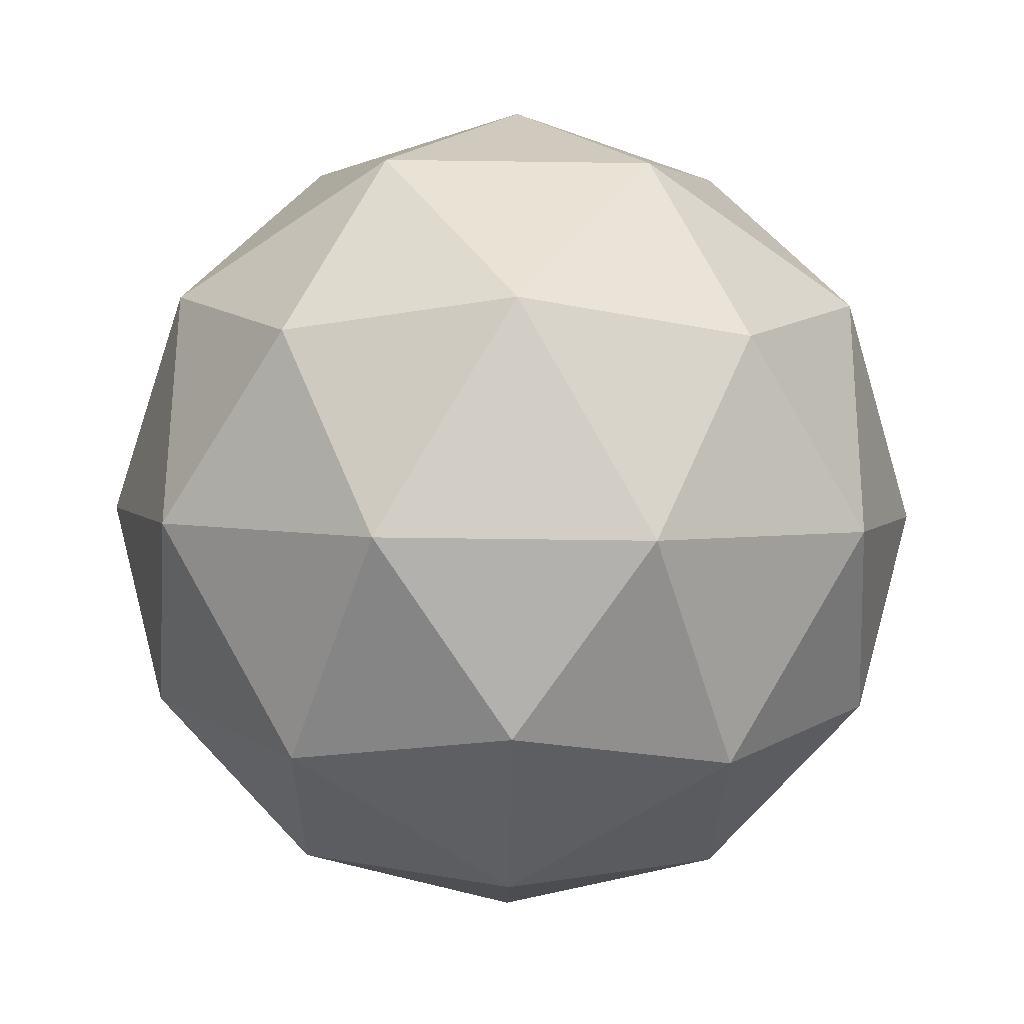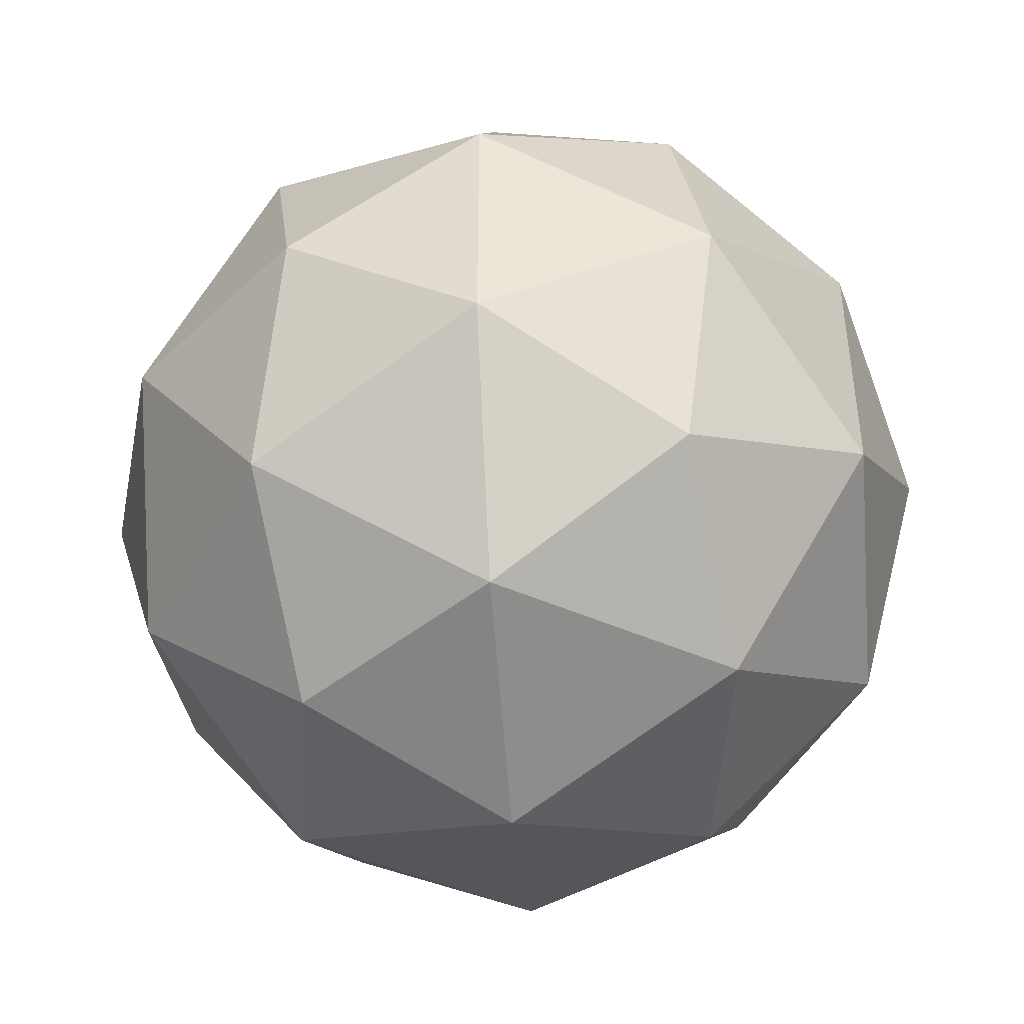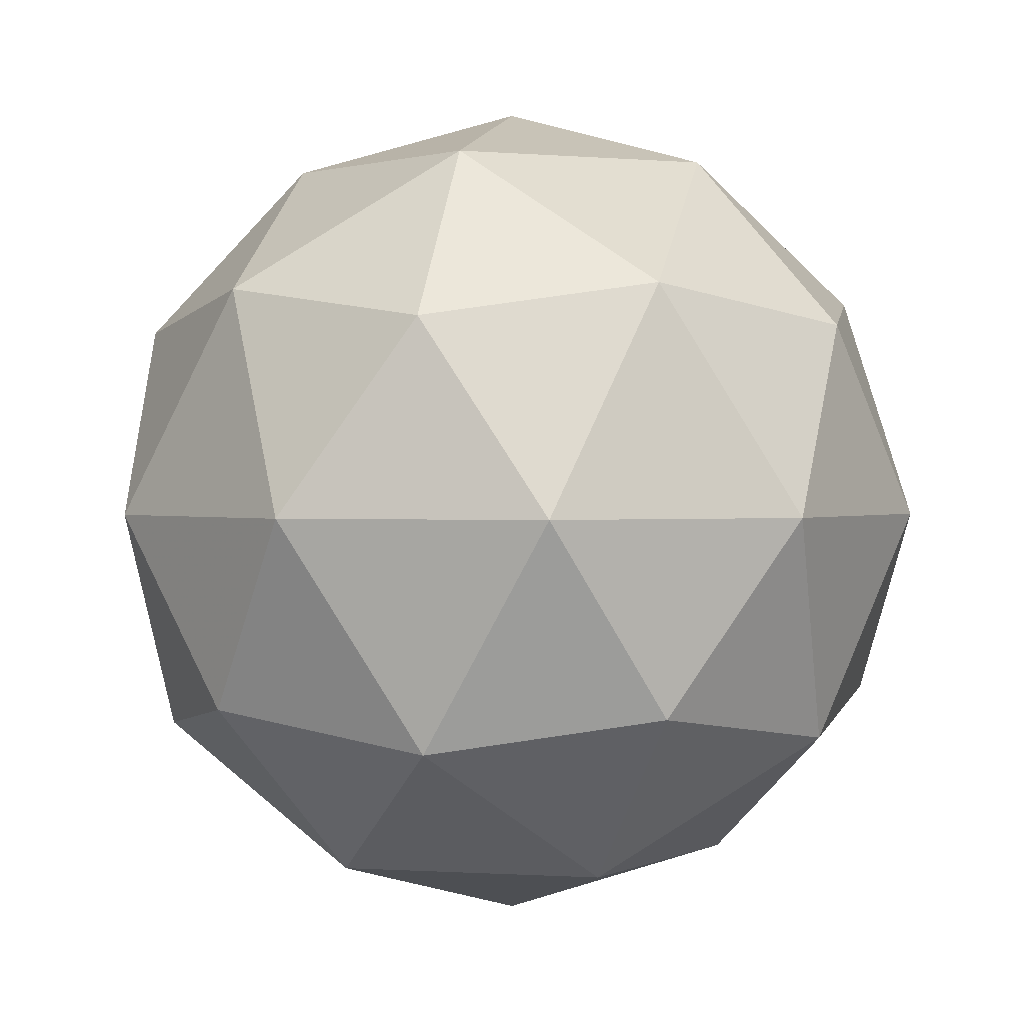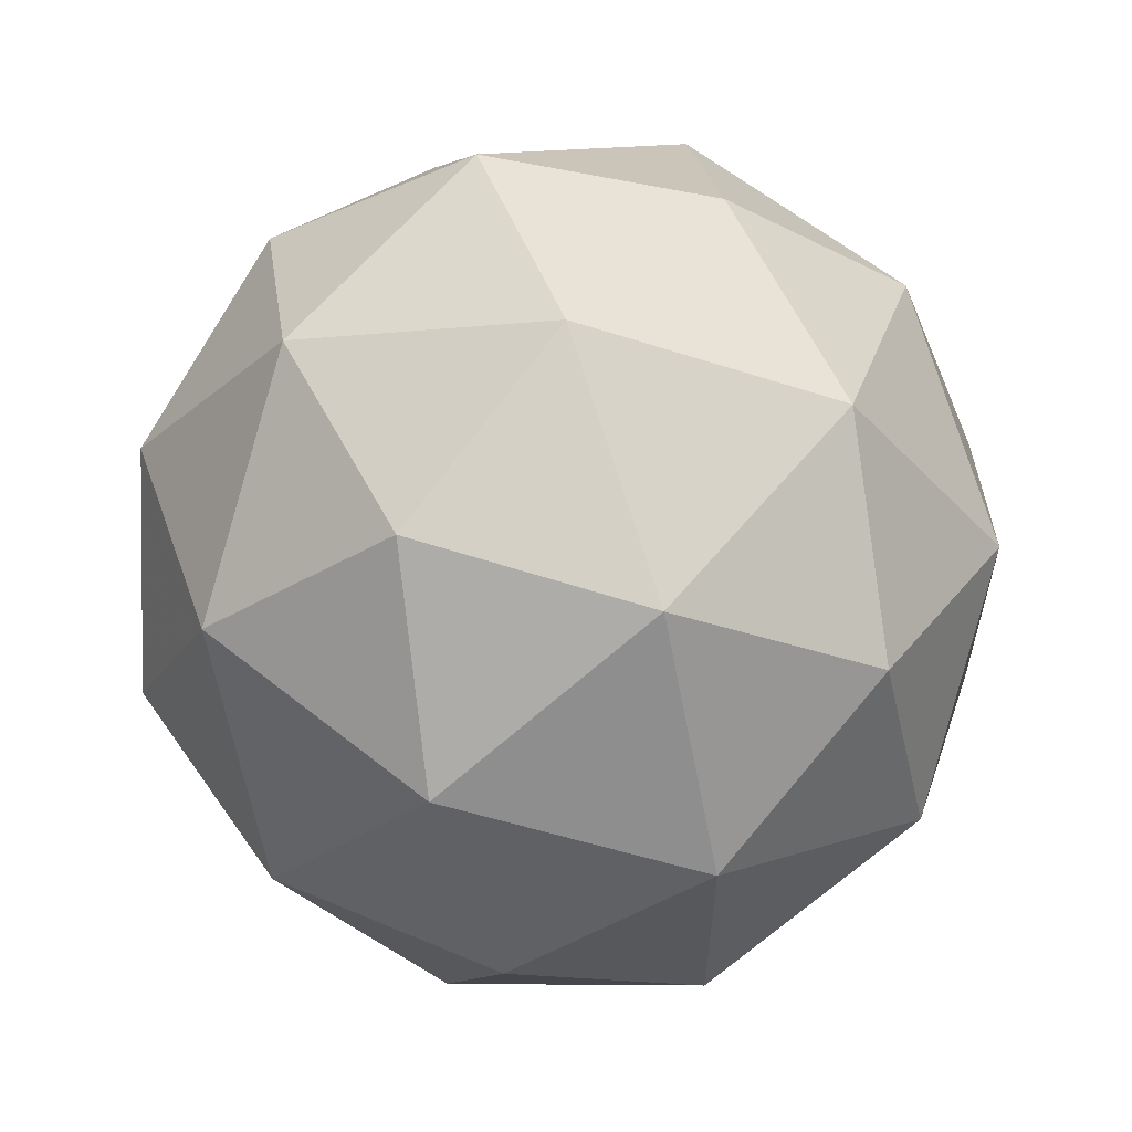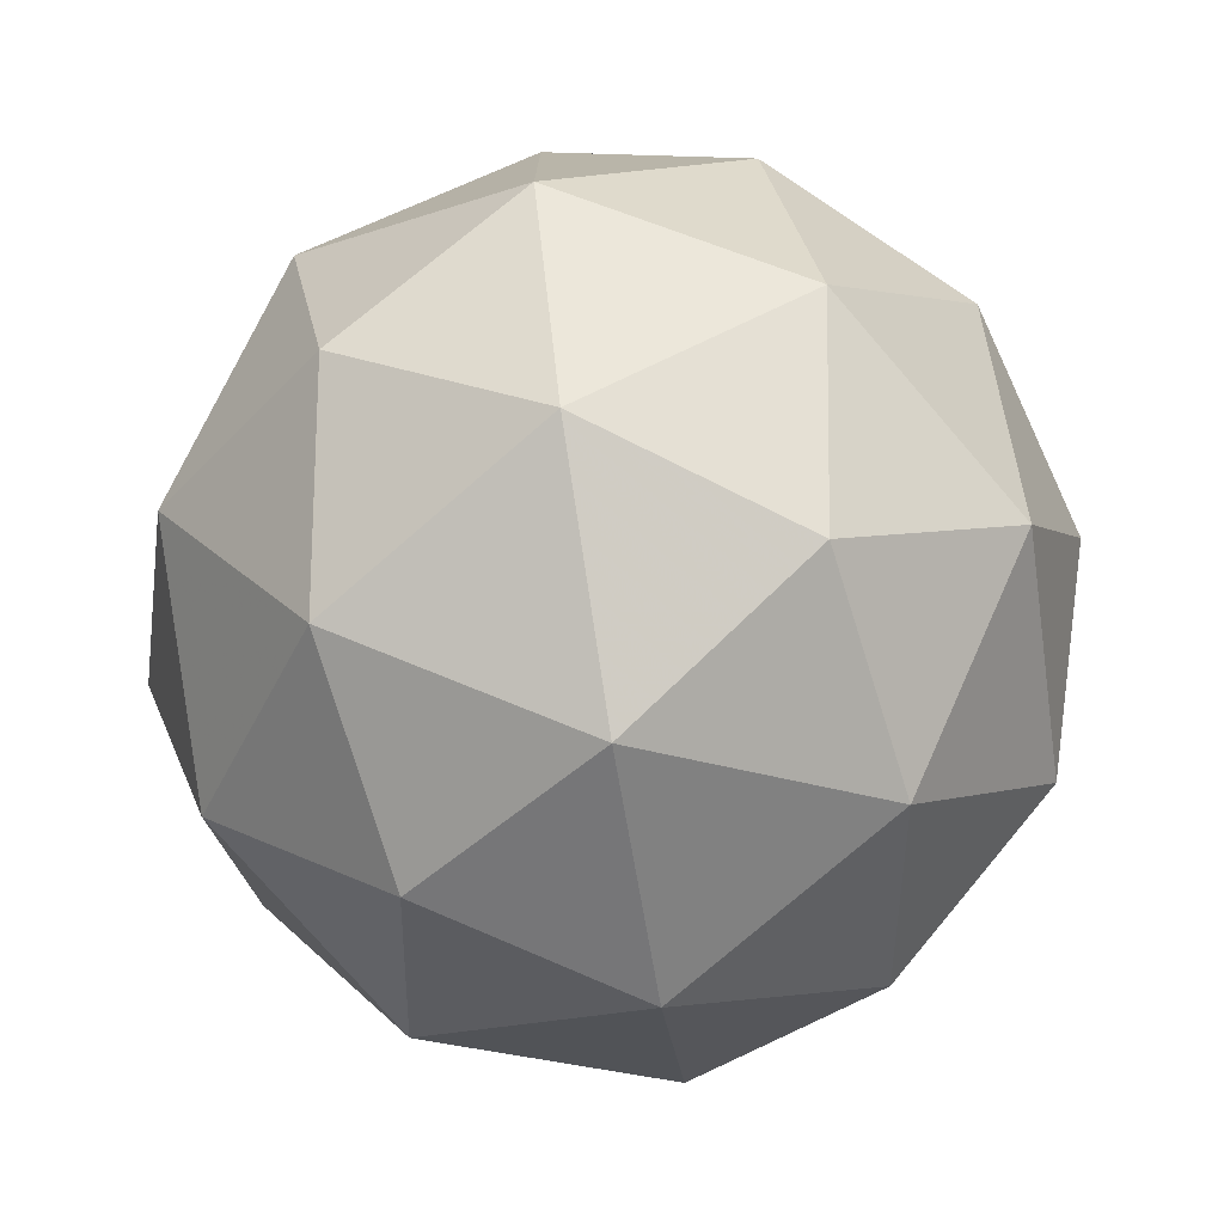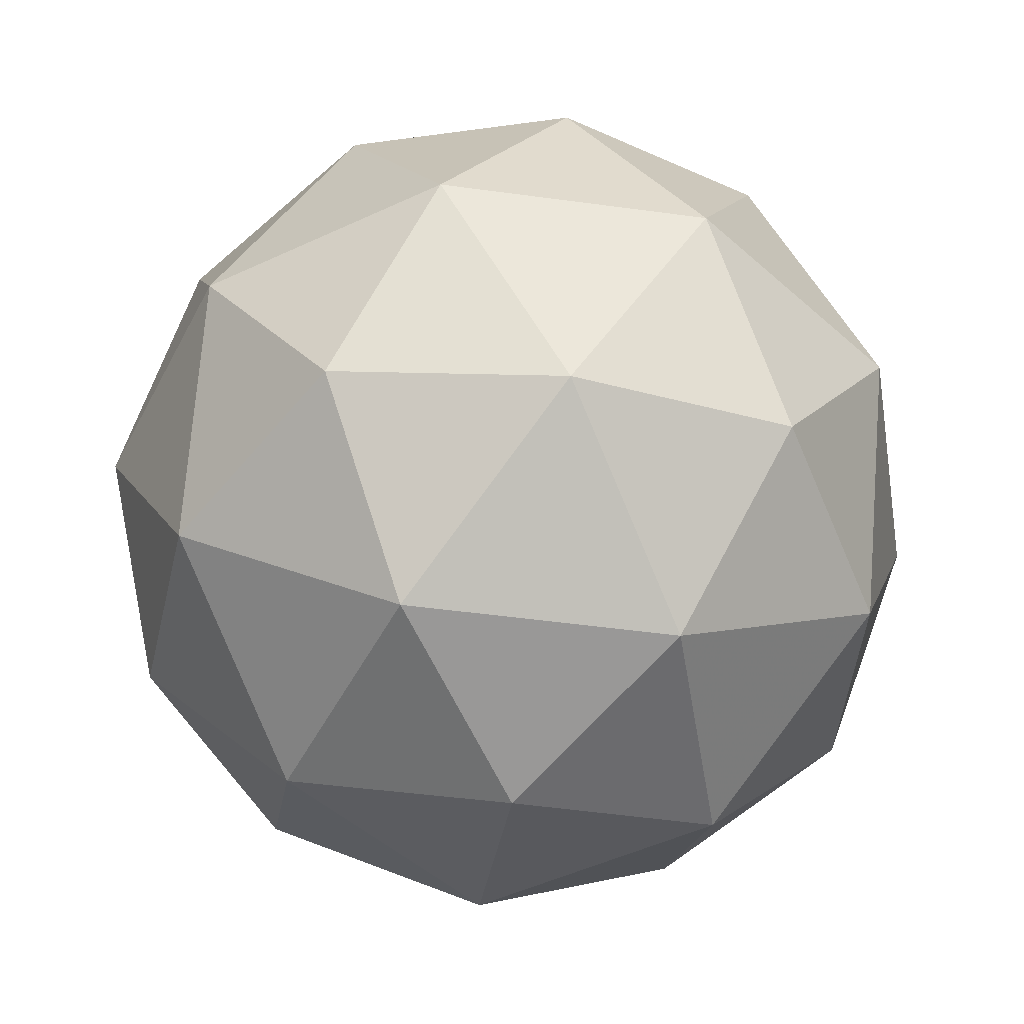
<metadata>
{"format":"obj","ext":"obj","renderer":"f3d","projection":"perspective","resolution":1024,"background":"white","views":[{"elev":-59.9,"azim":-54.8,"up":"+Y"},{"elev":-45.4,"azim":-148.8,"up":"+Z"},{"elev":1.0,"azim":175.4,"up":"+Y"},{"elev":60.7,"azim":7.6,"up":"+Z"},{"elev":-76.3,"azim":-80.8,"up":"+Z"},{"elev":-49.3,"azim":81.4,"up":"+Y"}]}
</metadata>
<code>
g RIFL-i11-g43-s1822
v 7025 -2640 -233.1
v 7114 -2609 -168.2
v 6991 -2609 -128.1
v 7177 -2524 -122.7
v 7204 -2541 -233.1
v 6914 -2609 -233.1
v 6991 -2609 -338.1
v 7114 -2609 -298
v 7225 -2430 -168.2
v 6967 -2524 -54.43
v 7080 -2541 -63.17
v 7025 -2430 -23.06
v 6837 -2524 -233.1
v 6880 -2541 -128.1
v 6825 -2430 -168.2
v 6967 -2524 -411.7
v 6880 -2541 -338.1
v 6901 -2430 -403
v 7177 -2524 -343.5
v 7080 -2541 -403
v 7148 -2430 -403
v 7148 -2430 -63.17
v 6901 -2430 -63.17
v 6825 -2430 -298
v 7025 -2430 -443.1
v 7225 -2430 -298
v 7083 -2336 -54.43
v 7169 -2320 -128.1
v 7059 -2252 -128.1
v 6873 -2336 -122.7
v 6970 -2320 -63.17
v 6936 -2252 -168.2
v 6873 -2336 -343.5
v 6846 -2320 -233.1
v 6936 -2252 -298
v 7083 -2336 -411.7
v 6970 -2320 -403
v 7059 -2252 -338.1
v 7213 -2336 -233.1
v 7169 -2320 -338.1
v 7135 -2252 -233.1
v 7025 -2220 -233.1
f 1 2 3
f 4 2 5
f 1 3 6
f 1 6 7
f 1 7 8
f 4 5 9
f 10 11 12
f 13 14 15
f 16 17 18
f 19 20 21
f 4 9 22
f 10 12 23
f 13 15 24
f 16 18 25
f 19 21 26
f 27 28 29
f 30 31 32
f 33 34 35
f 36 37 38
f 39 40 41
f 41 38 42
f 41 40 38
f 40 36 38
f 38 35 42
f 38 37 35
f 37 33 35
f 35 32 42
f 35 34 32
f 34 30 32
f 32 29 42
f 32 31 29
f 31 27 29
f 29 41 42
f 29 28 41
f 28 39 41
f 26 40 39
f 26 21 40
f 21 36 40
f 25 37 36
f 25 18 37
f 18 33 37
f 24 34 33
f 24 15 34
f 15 30 34
f 23 31 30
f 23 12 31
f 12 27 31
f 22 28 27
f 22 9 28
f 9 39 28
f 21 25 36
f 21 20 25
f 20 16 25
f 18 24 33
f 18 17 24
f 17 13 24
f 15 23 30
f 15 14 23
f 14 10 23
f 12 22 27
f 12 11 22
f 11 4 22
f 9 26 39
f 9 5 26
f 5 19 26
f 8 20 19
f 8 7 20
f 7 16 20
f 7 17 16
f 7 6 17
f 6 13 17
f 6 14 13
f 6 3 14
f 3 10 14
f 5 8 19
f 5 2 8
f 2 1 8
f 3 11 10
f 3 2 11
f 2 4 11
f 2 4 11

</code>
